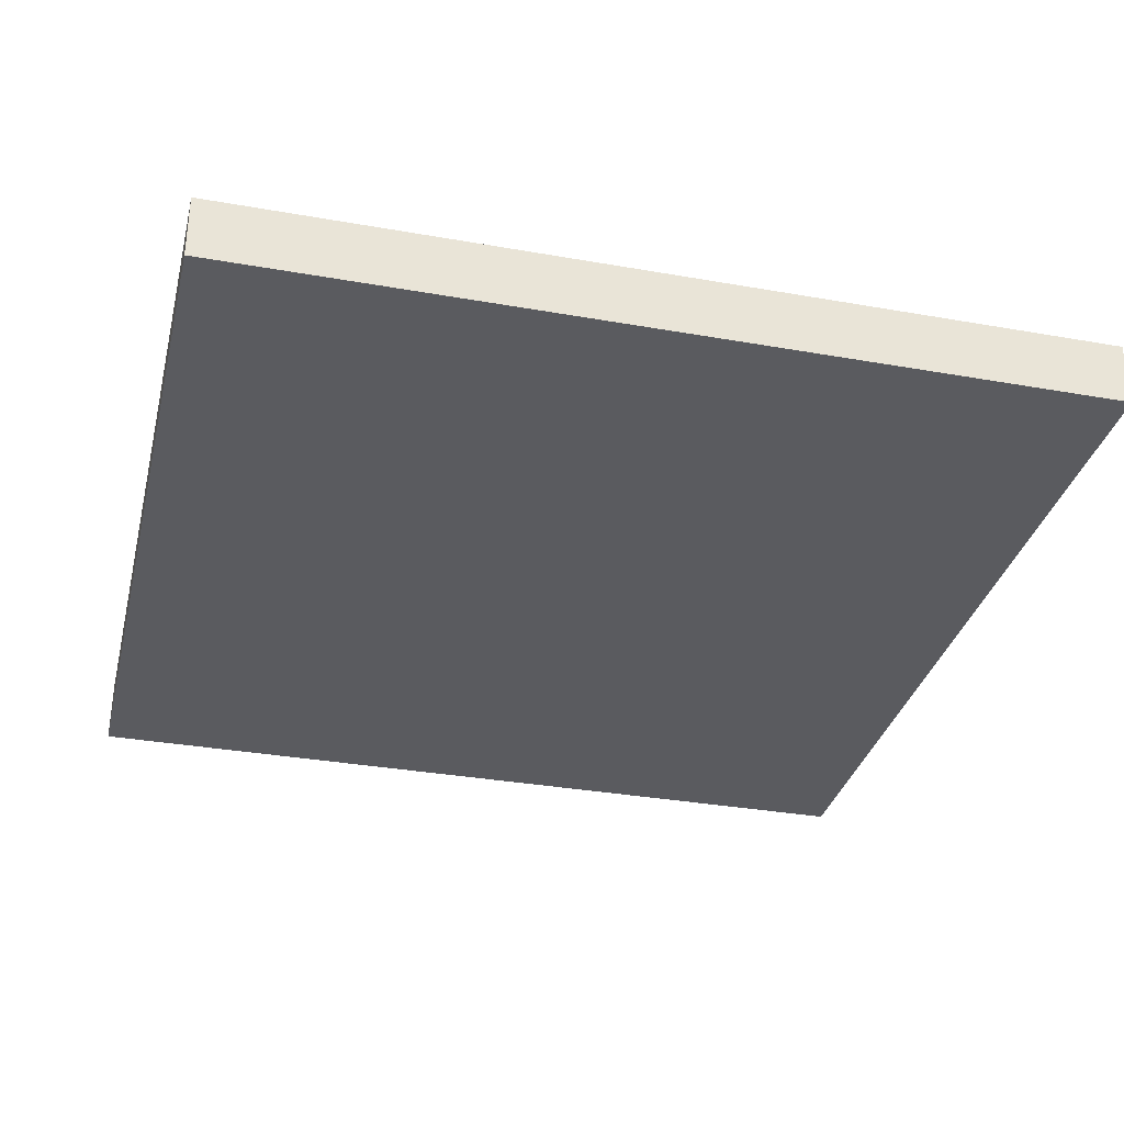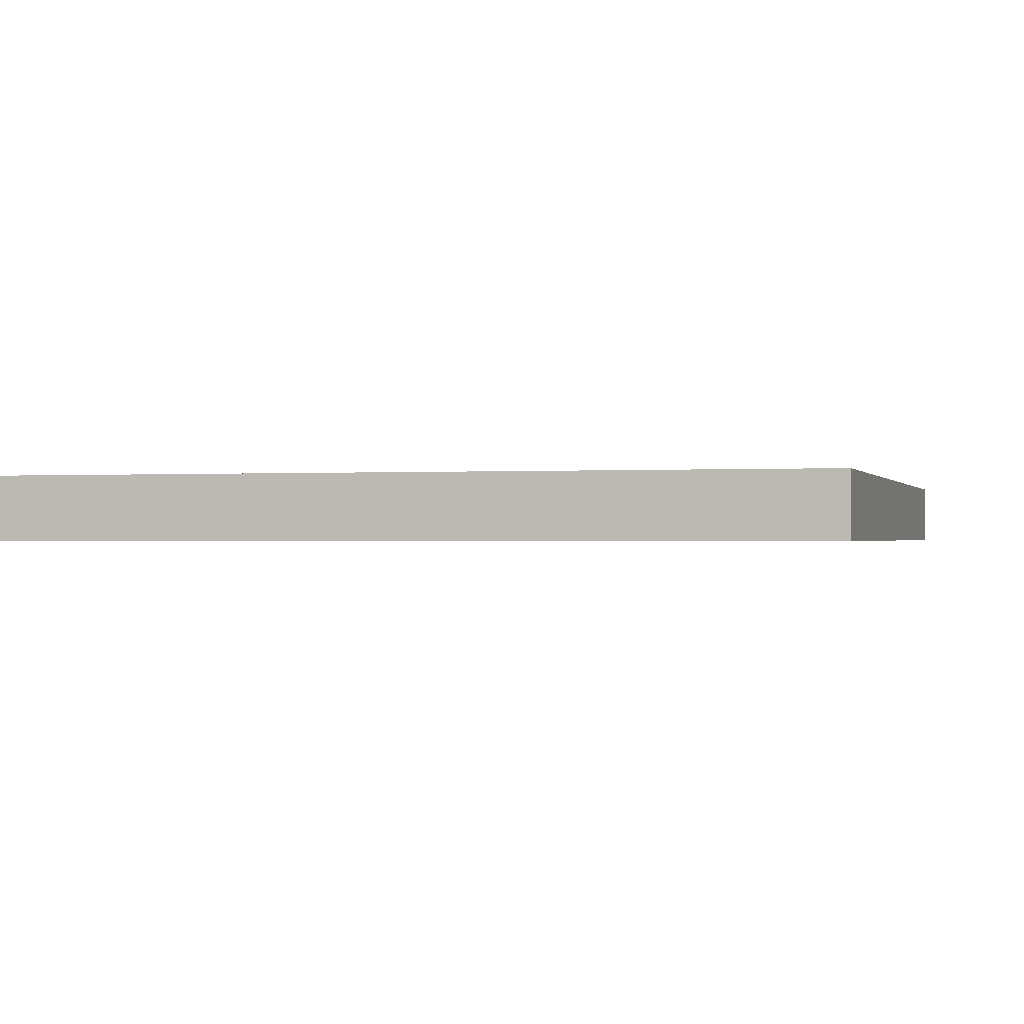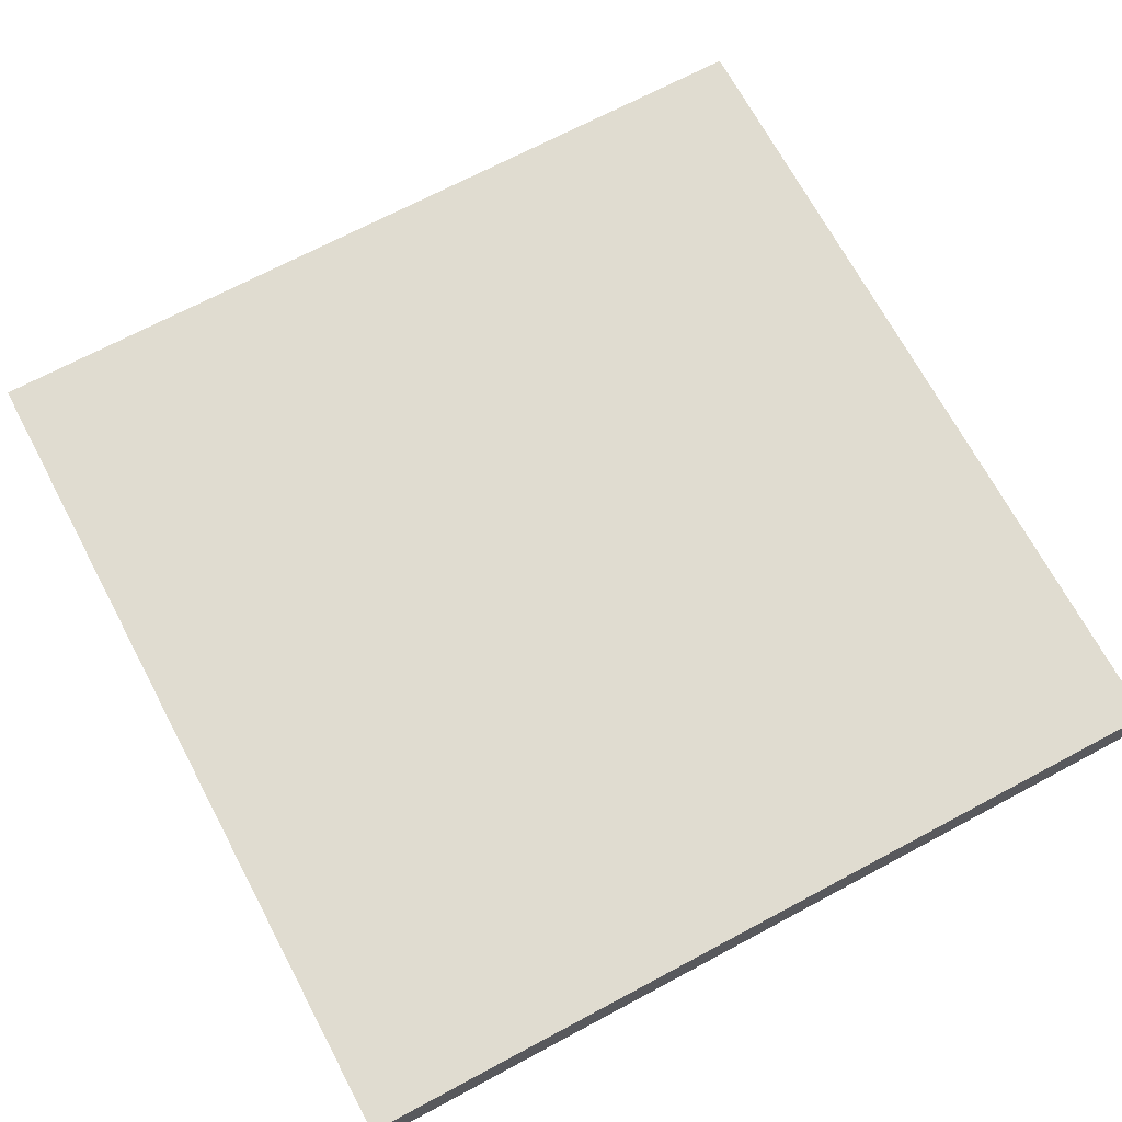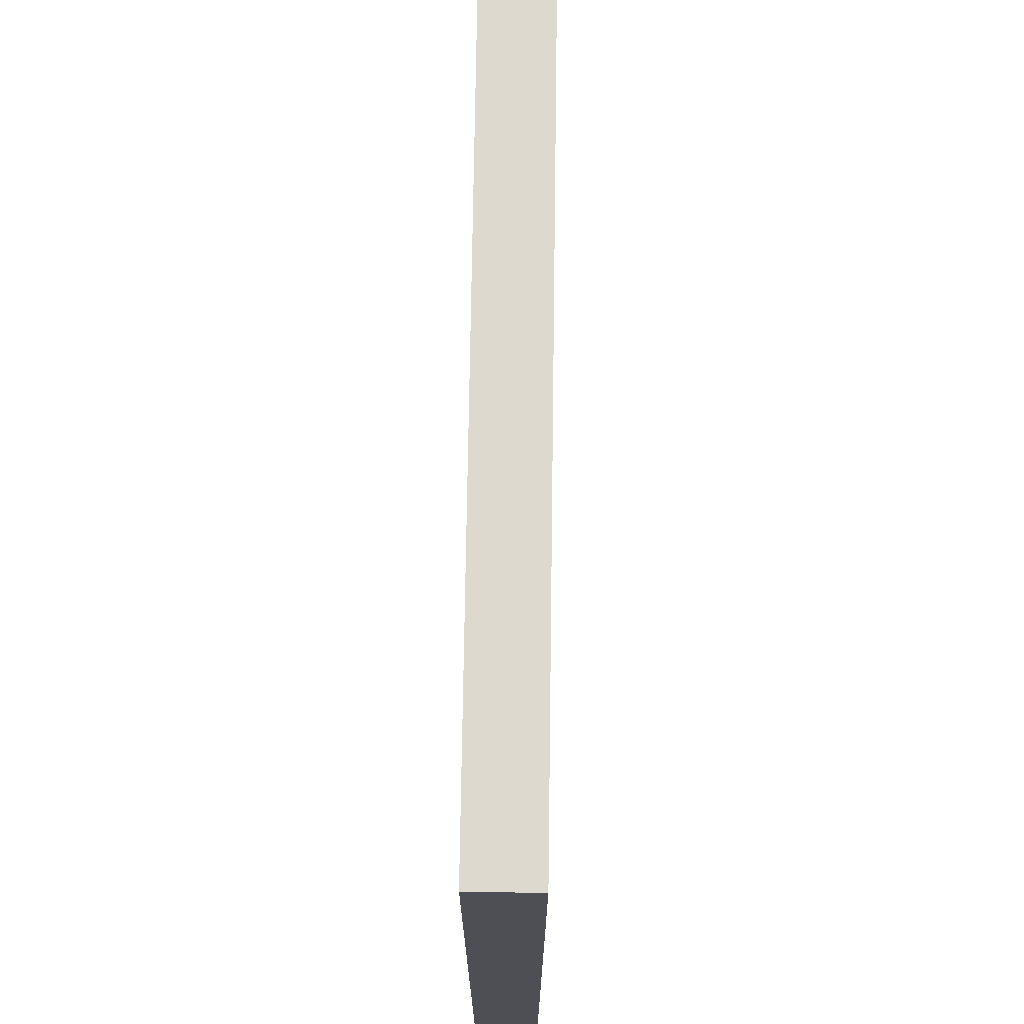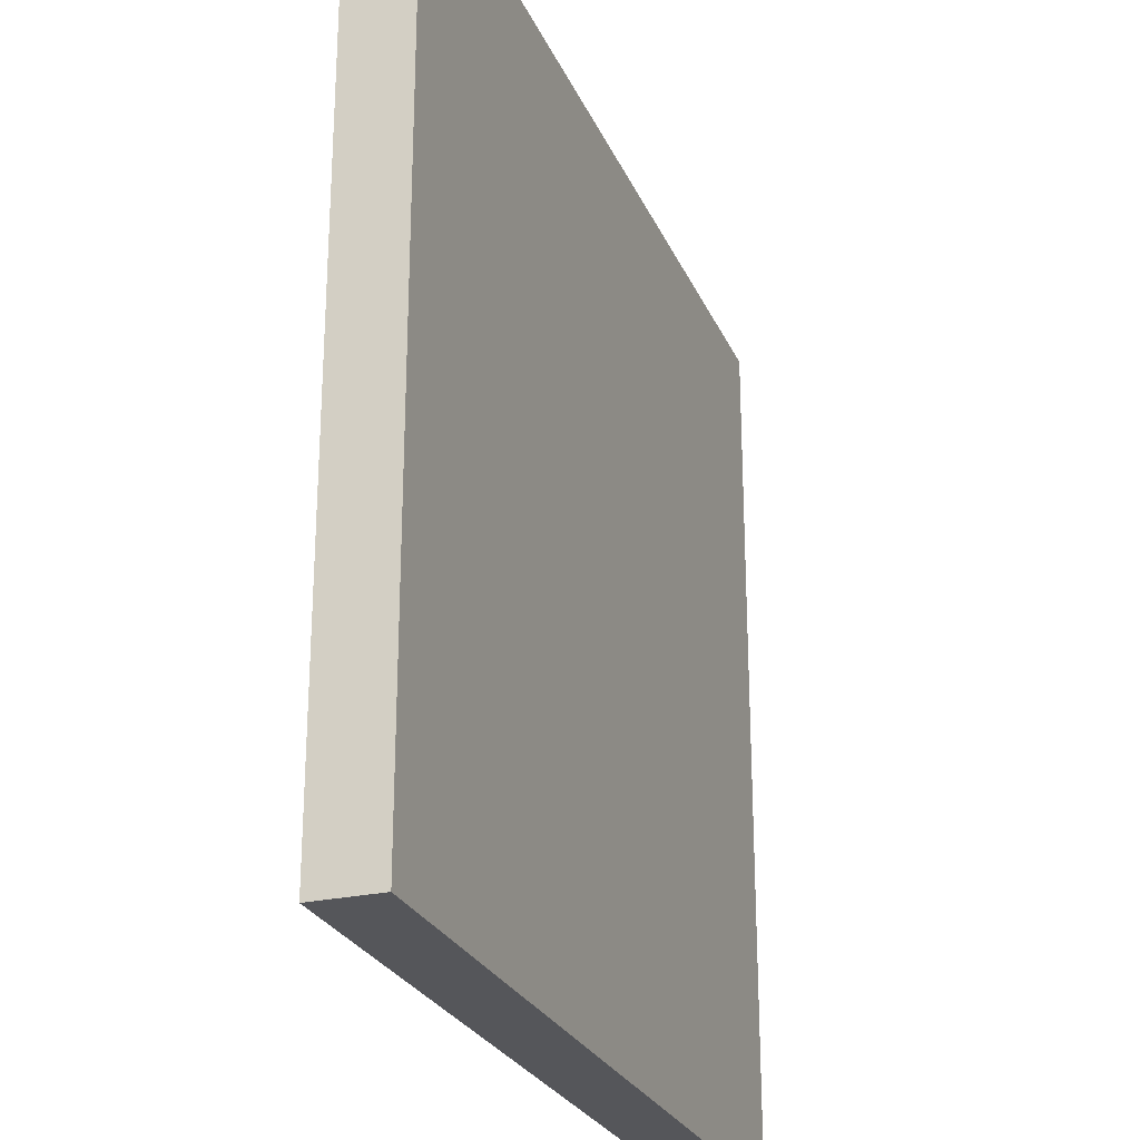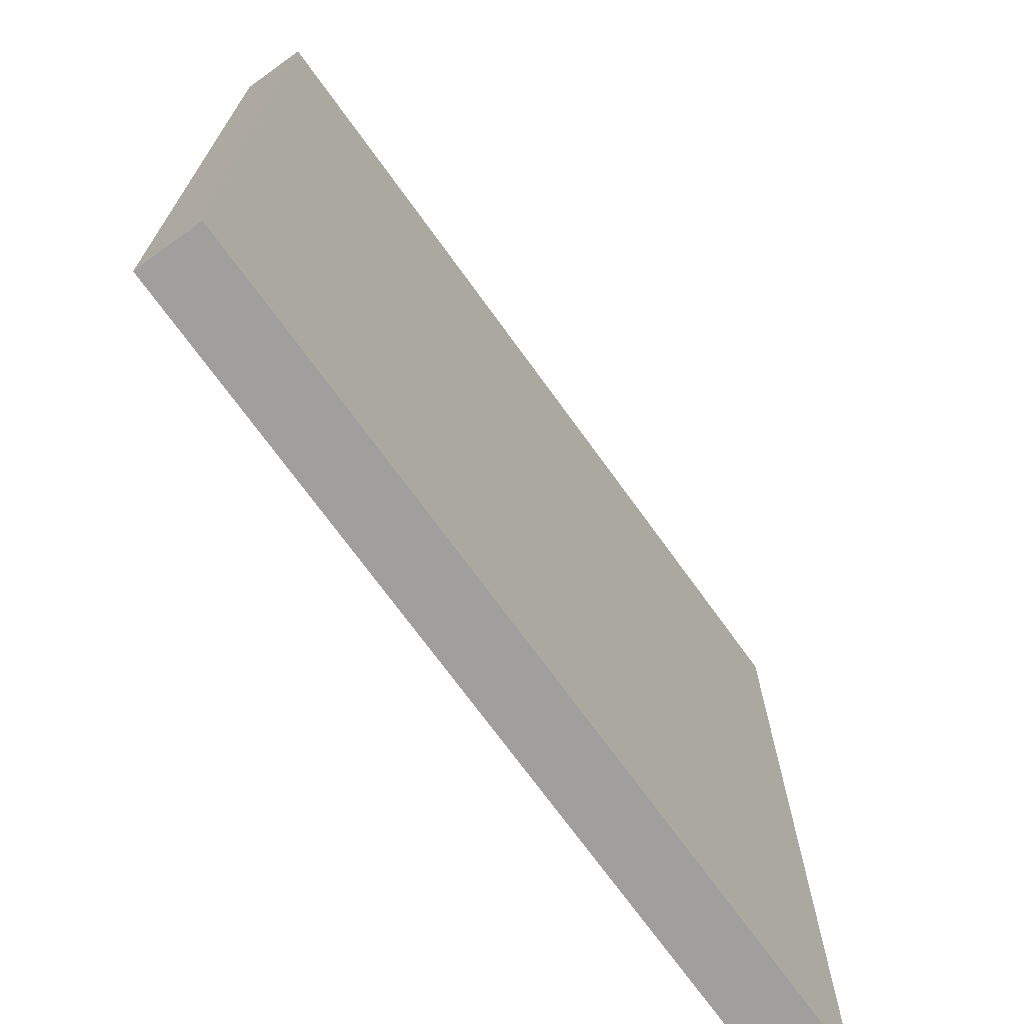
<metadata>
{"format":"obj","ext":"obj","renderer":"f3d","projection":"perspective","resolution":1024,"background":"white","views":[{"elev":-33.1,"azim":-13.7,"up":"+Y"},{"elev":-0.7,"azim":15.6,"up":"+Y"},{"elev":69.7,"azim":-28.1,"up":"+Y"},{"elev":71.8,"azim":90.8,"up":"+Z"},{"elev":-25.8,"azim":-70.3,"up":"+Z"},{"elev":-71.5,"azim":-54.2,"up":"+Z"}]}
</metadata>
<code>
o RoadTurn_2
v -2 0.05 2
v -2 -0.15 -2
v -2 -0.15 2
v -2 0.05 -2
v -2 0.15 2
v -2 0.15 -2
v 2 -0.15 2
v 2 -0.15 -2
v 2 -0.05 0.5
v 2 -0.05 0.4
v 2 0.05 2
v 2 0.05 0.5
v 2 0.05 0.4
v 2 0.05 0.3
v 2 0.05 -0.3
v 2 0.05 -0.4
v 2 0.05 -2
v 2 0.15 2
v 2 0.15 0.4
v 2 0.15 0.3
v 2 0.15 -0.3
v 2 0.15 -0.4
v 2 0.15 -2
v -0.4 0.05 2
v -2 0.05 2
v -2 -0.15 2
v -2 0.15 2
v -0.4 0.15 2
v -0.3 0.05 2
v -0.3 0.15 2
v 0.3 0.05 2
v 0.3 0.15 2
v 0.4 0.05 2
v 0.4 0.15 2
v 2 -0.15 2
v 2 0.05 2
v 2 0.15 2
v -2 -0.15 -2
v -2 0.05 -2
v 2 -0.15 -2
v -2 0.15 -2
v 2 0.05 -2
v 2 0.15 -2
v -2 -0.15 -2
v 2 -0.15 2
v -2 -0.15 2
v 2 -0.15 -2
v -0.3 0.15 2
v 0.3 0.15 2
v 0.3 0.15 0.6
v 0.4 0.15 2
v 2 0.15 2
v 0.4 0.15 0.6
v 0.5 0.15 0.6
v 0.4 0.15 0.5
v 0.5 0.15 0.5
v 0.6 0.15 0.5
v 0.5 0.15 0.4
v 0.6 0.15 0.4
v 2 0.15 0.4
v 0.6 0.15 0.3
v 2 0.15 0.3
v -2 0.15 2
v -0.4 0.15 2
v -0.4 0.15 0.1
v -0.3 0.15 0.1
v -0.2 0.15 0.1
v -0.3 0.15 0
v -0.2 0.15 0
v -0.1 0.15 0
v -0.2 0.15 -0.1
v -0.1 0.15 -0.1
v 0 0.15 -0.1
v -0.1 0.15 -0.2
v 0 0.15 -0.2
v 0.1 0.15 -0.2
v 0 0.15 -0.3
v 0.1 0.15 -0.3
v 2 0.15 -0.3
v 0.1 0.15 -0.4
v 2 0.15 -0.4
v -2 0.15 -2
v 2 0.15 -2
f 1 2 3
f 4 2 1
f 5 4 1
f 6 4 5
f 7 8 9
f 9 8 10
f 7 9 11
f 9 10 12
f 11 9 12
f 10 8 13
f 12 10 13
f 13 8 14
f 14 8 15
f 15 8 16
f 16 8 17
f 11 12 18
f 12 13 18
f 13 14 19
f 18 13 19
f 14 15 20
f 19 14 20
f 15 16 21
f 20 15 21
f 16 17 22
f 21 16 22
f 22 17 23
f 24 25 26
f 24 27 25
f 28 27 24
f 29 24 26
f 29 28 24
f 30 28 29
f 31 29 26
f 31 30 29
f 32 30 31
f 33 31 26
f 33 32 31
f 34 32 33
f 35 33 26
f 36 34 33
f 36 33 35
f 37 34 36
f 38 39 40
f 39 41 42
f 40 39 42
f 42 41 43
f 44 45 46
f 47 45 44
f 48 49 50
f 49 51 50
f 51 52 53
f 50 51 53
f 53 52 54
f 50 53 55
f 53 54 55
f 54 52 56
f 55 54 56
f 56 52 57
f 55 56 58
f 56 57 58
f 57 52 59
f 58 57 59
f 59 52 60
f 58 59 61
f 59 60 61
f 61 60 62
f 63 64 65
f 64 48 65
f 61 62 66
f 65 48 66
f 48 50 66
f 58 61 66
f 50 55 66
f 55 58 66
f 66 62 67
f 65 66 68
f 66 67 68
f 67 62 69
f 68 67 69
f 69 62 70
f 68 69 71
f 69 70 71
f 70 62 72
f 71 70 72
f 72 62 73
f 71 72 74
f 72 73 74
f 73 62 75
f 74 73 75
f 75 62 76
f 74 75 77
f 75 76 77
f 76 62 78
f 77 76 78
f 78 62 79
f 77 78 80
f 78 79 80
f 80 79 81
f 63 65 82
f 65 68 82
f 80 81 82
f 77 80 82
f 68 71 82
f 74 77 82
f 71 74 82
f 82 81 83

</code>
